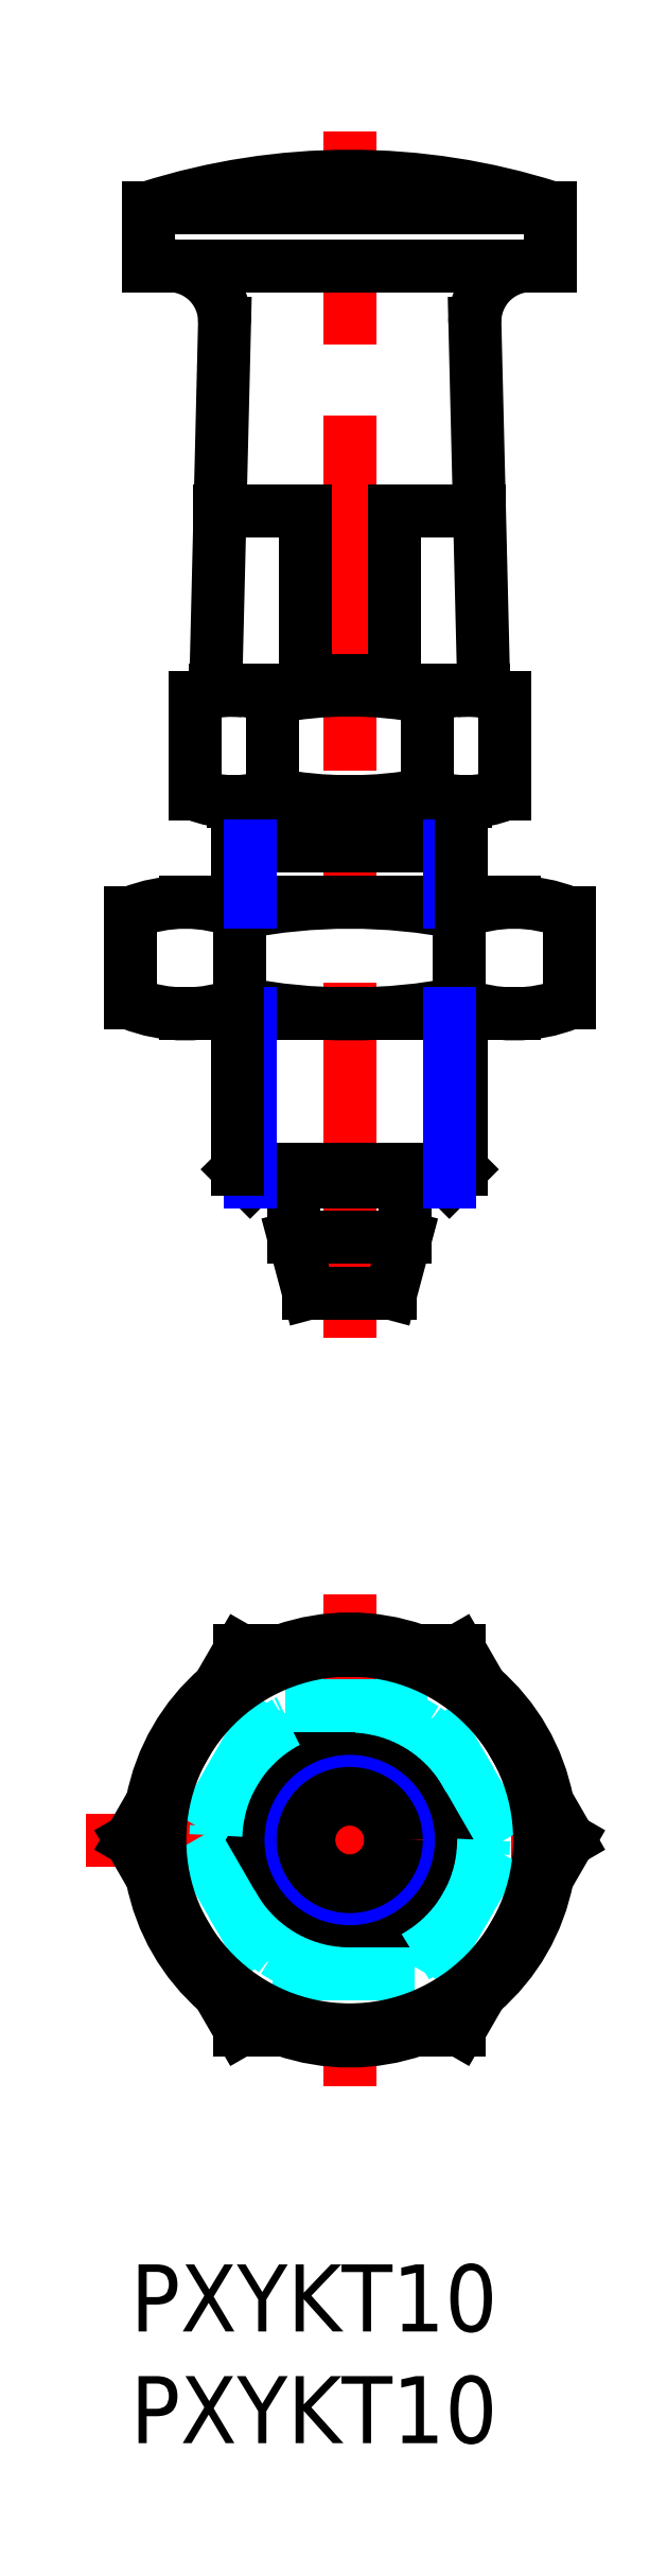
<metadata>
{"format":"dxf","ext":"dxf","renderer":"ezdxf+matplotlib","layout":"modelspace","background":"white","min_lineweight":24,"dpi":150}
</metadata>
<code>
0
SECTION
2
ENTITIES
0
INSERT
8
MSM_CONTINUOUS
2
*U2
10
0
20
0
30
0
0
INSERT
8
MSM_CONTINUOUS
2
*U3
10
0
20
0
30
0
0
LINE
8
MSM_CENTER
10
9.815
20
41.48
30
0
11
9.815
21
95.48
31
0
0
LINE
8
MSM_CONTINUOUS
10
15.81
20
70.48
30
0
11
15.42
21
86.92
31
0
0
LINE
8
MSM_CONTINUOUS
10
3.815
20
70.48
30
0
11
4.214
21
86.92
31
0
0
LINE
8
MSM_CONTINUOUS
10
7.815
20
70.48
30
0
11
7.815
21
78.48
31
0
0
LINE
8
MSM_CONTINUOUS
10
11.81
20
70.48
30
0
11
11.81
21
78.48
31
0
0
LINE
8
MSM_CONTINUOUS
10
4.619
20
65.48
30
0
11
15.01
21
65.48
31
0
0
LINE
8
MSM_CONTINUOUS
10
3.815
20
70.48
30
0
11
15.81
21
70.48
31
0
0
ARC
8
MSM_CONTINUOUS
10
4.619
20
65.85
30
0
40
4.626
50
68.01
51
112
0
ARC
8
MSM_CONTINUOUS
10
4.619
20
70.11
30
0
40
4.626
50
248
51
292
0
LINE
8
MSM_CONTINUOUS
10
2.454
20
55.98
30
0
11
17.18
21
55.98
31
0
0
LINE
8
MSM_CONTINUOUS
10
2.454
20
60.98
30
0
11
17.18
21
60.98
31
0
0
ARC
8
MSM_CONTINUOUS
10
9.815
20
81.48
30
0
40
25.5
50
258.9
51
281.1
0
ARC
8
MSM_CONTINUOUS
10
9.815
20
35.48
30
0
40
25.5
50
78.9
51
101.1
0
LINE
8
MSM_CONTINUOUS
10
0
20
56.46
30
0
11
0
21
60.5
31
0
0
LINE
8
MSM_CONTINUOUS
10
4.907
20
56.46
30
0
11
4.907
21
60.5
31
0
0
ARC
8
MSM_CONTINUOUS
10
2.454
20
62.53
30
0
40
6.554
50
248
51
292
0
ARC
8
MSM_CONTINUOUS
10
2.454
20
54.43
30
0
40
6.554
50
68.01
51
112
0
LINE
8
MSM_CONTINUOUS
10
2.887
20
65.82
30
0
11
2.887
21
70.14
31
0
0
LINE
8
MSM_CONTINUOUS
10
7.315
20
45.98
30
0
11
7.315
21
48.48
31
0
0
LINE
8
MSM_CONTINUOUS
10
12.31
20
45.98
30
0
11
12.31
21
48.48
31
0
0
LINE
8
MSM_CONTINUOUS
10
14.72
20
56.46
30
0
11
14.72
21
60.5
31
0
0
LINE
8
MSM_CONTINUOUS
10
19.63
20
56.46
30
0
11
19.63
21
60.5
31
0
0
ARC
8
MSM_CONTINUOUS
10
17.18
20
62.53
30
0
40
6.554
50
248
51
292
0
ARC
8
MSM_CONTINUOUS
10
15.01
20
65.85
30
0
40
4.626
50
68.01
51
112
0
ARC
8
MSM_CONTINUOUS
10
15.01
20
70.11
30
0
40
4.626
50
248
51
292
0
ARC
8
MSM_CONTINUOUS
10
9.815
20
83.48
30
0
40
18
50
258.9
51
281.1
0
ARC
8
MSM_CONTINUOUS
10
9.815
20
52.48
30
0
40
18
50
78.9
51
101.1
0
LINE
8
MSM_CONTINUOUS
10
6.351
20
65.82
30
0
11
6.351
21
70.14
31
0
0
LINE
8
MSM_CONTINUOUS
10
13.28
20
65.82
30
0
11
13.28
21
70.14
31
0
0
ARC
8
MSM_CONTINUOUS
10
17.18
20
54.43
30
0
40
6.554
50
68.01
51
112
0
LINE
8
MSM_CONTINUOUS
10
16.74
20
65.82
30
0
11
16.74
21
70.14
31
0
0
LINE
8
MSM_CENTER
10
9.815
20
30
30
0
11
9.815
21
8
31
0
0
LINE
8
MSM_CONTINUOUS
10
7.815
20
78.48
30
0
11
4.009
21
78.48
31
0
0
LINE
8
MSM_CONTINUOUS
10
0.815
20
92.08
30
0
11
18.81
21
92.08
31
0
0
ARC
8
MSM_CONTINUOUS
10
1.715
20
86.98
30
0
40
2.5
50
358.6
51
90
0
LINE
8
MSM_CONTINUOUS
10
0.815
20
89.48
30
0
11
18.81
21
89.48
31
0
0
LINE
8
MSM_CONTINUOUS
10
0.815
20
89.48
30
0
11
0.815
21
92.08
31
0
0
LINE
8
MSM_CONTINUOUS
10
11.81
20
78.48
30
0
11
15.62
21
78.48
31
0
0
ARC
8
MSM_CONTINUOUS
10
9.815
20
63.85
30
0
40
29.63
50
72.32
51
107.7
0
ARC
8
MSM_CONTINUOUS
10
17.91
20
86.98
30
0
40
2.5
50
90
51
181.4
0
LINE
8
MSM_CONTINUOUS
10
18.81
20
89.48
30
0
11
18.81
21
92.08
31
0
0
LINE
8
MSM_CENTER
10
-2
20
19
30
0
11
21.63
21
19
31
0
0
LINE
8
MSM_CONTINUOUS
10
12.31
20
45.98
30
0
11
7.315
21
45.98
31
0
0
LINE
8
MSM_CONTINUOUS
10
5.315
20
63.48
30
0
11
5.315
21
65.48
31
0
0
LINE
8
MSM_CONTINUOUS
10
14.31
20
63.48
30
0
11
14.31
21
65.48
31
0
0
ARC
8
MSM_CONTINUOUS
10
9.815
20
19
30
0
40
9
50
70.81
51
109.2
0
LINE
8
MSM_CONTINUOUS
10
14.81
20
63.48
30
0
11
4.815
21
63.48
31
0
0
LINE
8
MSM_CONTINUOUS
10
12.31
20
45.98
30
0
11
11.65
21
43.48
31
0
0
LINE
8
MSM_CONTINUOUS
10
7.315
20
45.98
30
0
11
7.985
21
43.48
31
0
0
LINE
8
MSM_CONTINUOUS
10
11.65
20
43.48
30
0
11
7.985
21
43.48
31
0
0
CIRCLE
8
MSM_CONTINUOUS
10
9.815
20
19
30
0
40
2.5
0
CIRCLE
8
MSM_NARROW
10
9.815
20
19
30
0
40
4.458
0
CIRCLE
8
MSM_CONTINUOUS
10
9.815
20
19
30
0
40
5
0
ARC
8
MSM_CONTINUOUS
10
9.815
20
19
30
0
40
9
50
130.8
51
169.2
0
ARC
8
MSM_CONTINUOUS
10
9.815
20
19
30
0
40
9
50
190.8
51
229.2
0
ARC
8
MSM_CONTINUOUS
10
9.815
20
19
30
0
40
9
50
10.81
51
49.19
0
ARC
8
MSM_CONTINUOUS
10
9.815
20
19
30
0
40
9
50
310.8
51
349.2
0
ARC
8
MSM_CONTINUOUS
10
9.815
20
19
30
0
40
9
50
250.8
51
289.2
0
ARC
8
MSM_DASHED
10
9.815
20
19
30
0
40
9
50
109.2
51
130.8
0
ARC
8
MSM_DASHED
10
9.815
20
19
30
0
40
9
50
169.2
51
190.8
0
ARC
8
MSM_DASHED
10
9.815
20
19
30
0
40
9
50
229.2
51
250.8
0
ARC
8
MSM_DASHED
10
9.815
20
19
30
0
40
9
50
289.2
51
310.8
0
ARC
8
MSM_DASHED
10
9.815
20
19
30
0
40
9
50
349.2
51
10.81
0
ARC
8
MSM_DASHED
10
9.815
20
19
30
0
40
9
50
49.19
51
70.81
0
CIRCLE
8
MSM_CONTINUOUS
10
9.815
20
19
30
0
40
1.83
0
LINE
8
MSM_DASHED
10
6.351
20
25
30
0
11
2.887
21
19
31
0
0
LINE
8
MSM_DASHED
10
2.887
20
19
30
0
11
6.351
21
13
31
0
0
LINE
8
MSM_DASHED
10
6.351
20
13
30
0
11
13.28
21
13
31
0
0
LINE
8
MSM_DASHED
10
13.28
20
13
30
0
11
16.74
21
19
31
0
0
LINE
8
MSM_DASHED
10
16.74
20
19
30
0
11
13.28
21
25
31
0
0
LINE
8
MSM_DASHED
10
13.28
20
25
30
0
11
6.351
21
25
31
0
0
LINE
8
MSM_CONTINUOUS
10
4.907
20
27.5
30
0
11
0
21
19
31
0
0
LINE
8
MSM_CONTINUOUS
10
0
20
19
30
0
11
4.907
21
10.5
31
0
0
LINE
8
MSM_CONTINUOUS
10
4.907
20
10.5
30
0
11
14.72
21
10.5
31
0
0
LINE
8
MSM_CONTINUOUS
10
14.72
20
10.5
30
0
11
19.63
21
19
31
0
0
LINE
8
MSM_CONTINUOUS
10
19.63
20
19
30
0
11
14.72
21
27.5
31
0
0
LINE
8
MSM_CONTINUOUS
10
14.72
20
27.5
30
0
11
4.907
21
27.5
31
0
0
LINE
8
MSM_CONTINUOUS
10
4.815
20
63.48
30
0
11
4.815
21
60.98
31
0
0
LINE
8
MSM_NARROW
10
5.356
20
63.48
30
0
11
5.356
21
60.98
31
0
0
LINE
8
MSM_NARROW
10
14.27
20
63.48
30
0
11
14.27
21
60.98
31
0
0
LINE
8
MSM_CONTINUOUS
10
14.81
20
63.48
30
0
11
14.81
21
60.98
31
0
0
LINE
8
MSM_CONTINUOUS
10
5.356
20
48.48
30
0
11
14.27
21
48.48
31
0
0
LINE
8
MSM_CONTINUOUS
10
5.356
20
48.48
30
0
11
4.815
21
49.02
31
0
0
LINE
8
MSM_CONTINUOUS
10
4.815
20
49.02
30
0
11
14.81
21
49.02
31
0
0
LINE
8
MSM_CONTINUOUS
10
14.81
20
49.02
30
0
11
14.27
21
48.48
31
0
0
LINE
8
MSM_CONTINUOUS
10
14.81
20
55.98
30
0
11
14.81
21
49.02
31
0
0
LINE
8
MSM_NARROW
10
14.27
20
55.98
30
0
11
14.27
21
48.48
31
0
0
LINE
8
MSM_NARROW
10
5.356
20
55.98
30
0
11
5.356
21
48.48
31
0
0
LINE
8
MSM_CONTINUOUS
10
4.815
20
55.98
30
0
11
4.815
21
49.02
31
0
0
CIRCLE
8
MSM_DASHED
10
9.815
20
19
30
0
40
6
0
CIRCLE
8
MSM_CONTINUOUS
10
9.815
20
19
30
0
40
8.5
0
LINE
8
MSM_CONTINUOUS
10
11.81
20
70.88
30
0
11
7.815
21
70.88
31
0
0
VIEWPORT
8
0
10
142.5
20
167.2
30
0
40
29.24
41
11.63
68
     1
69
     1
0
VIEWPORT
8
MSM_CONTINUOUS
10
128.5
20
97.5
30
0
40
205.6
41
156
68
     2
69
     2
0
ENDSEC
0
EOF

</code>
